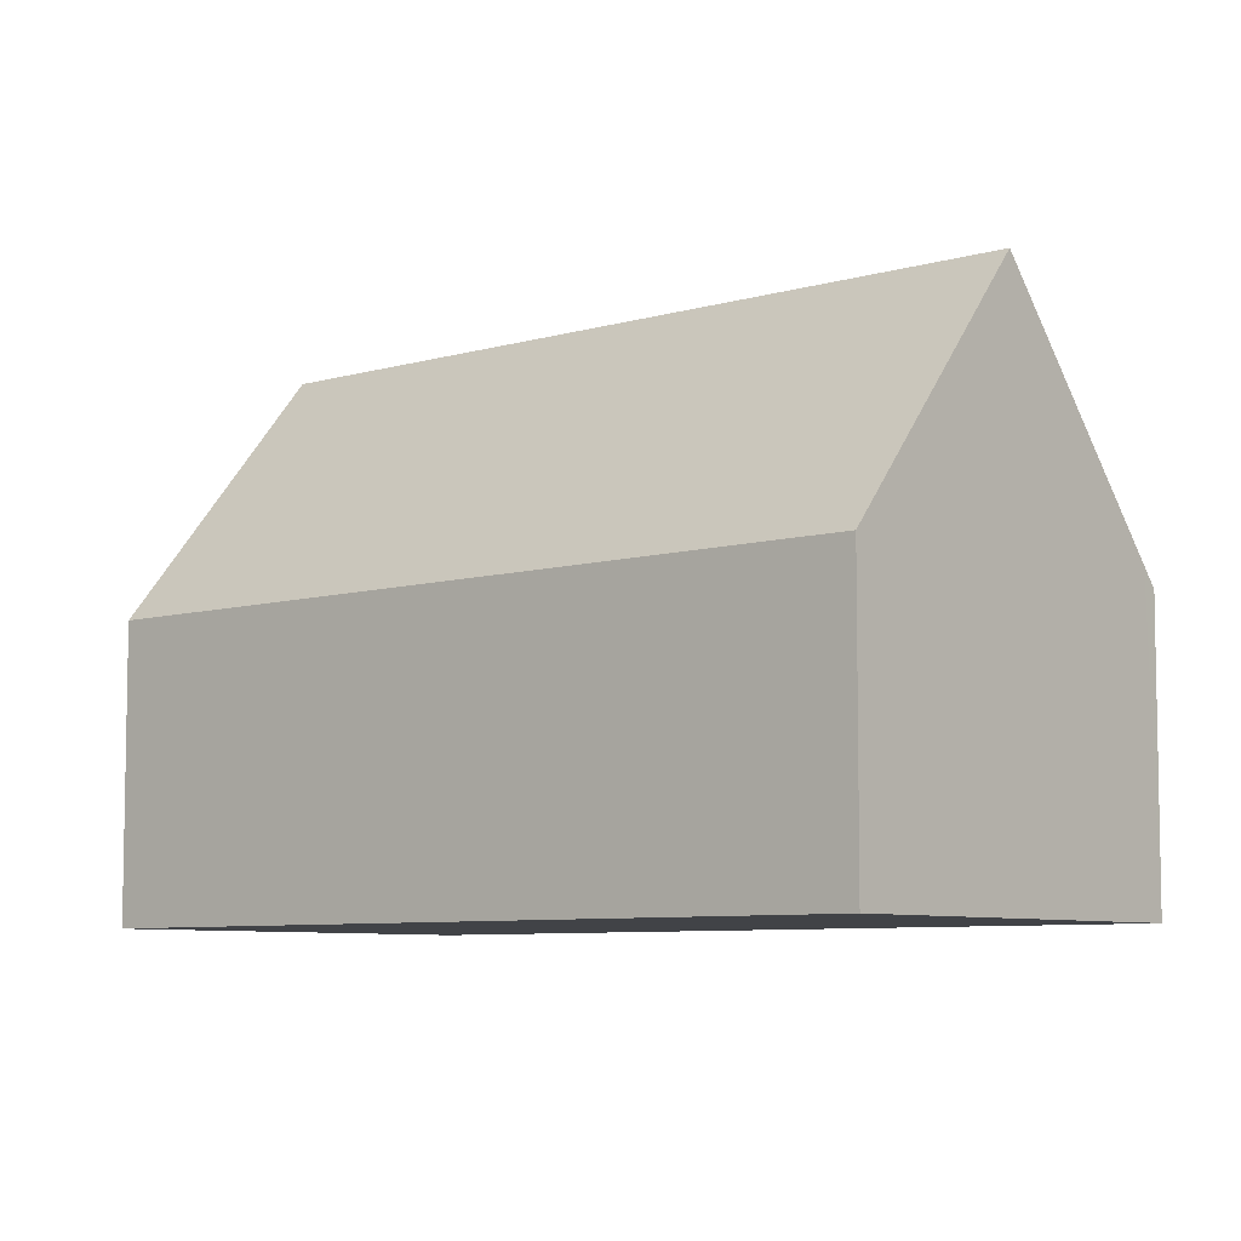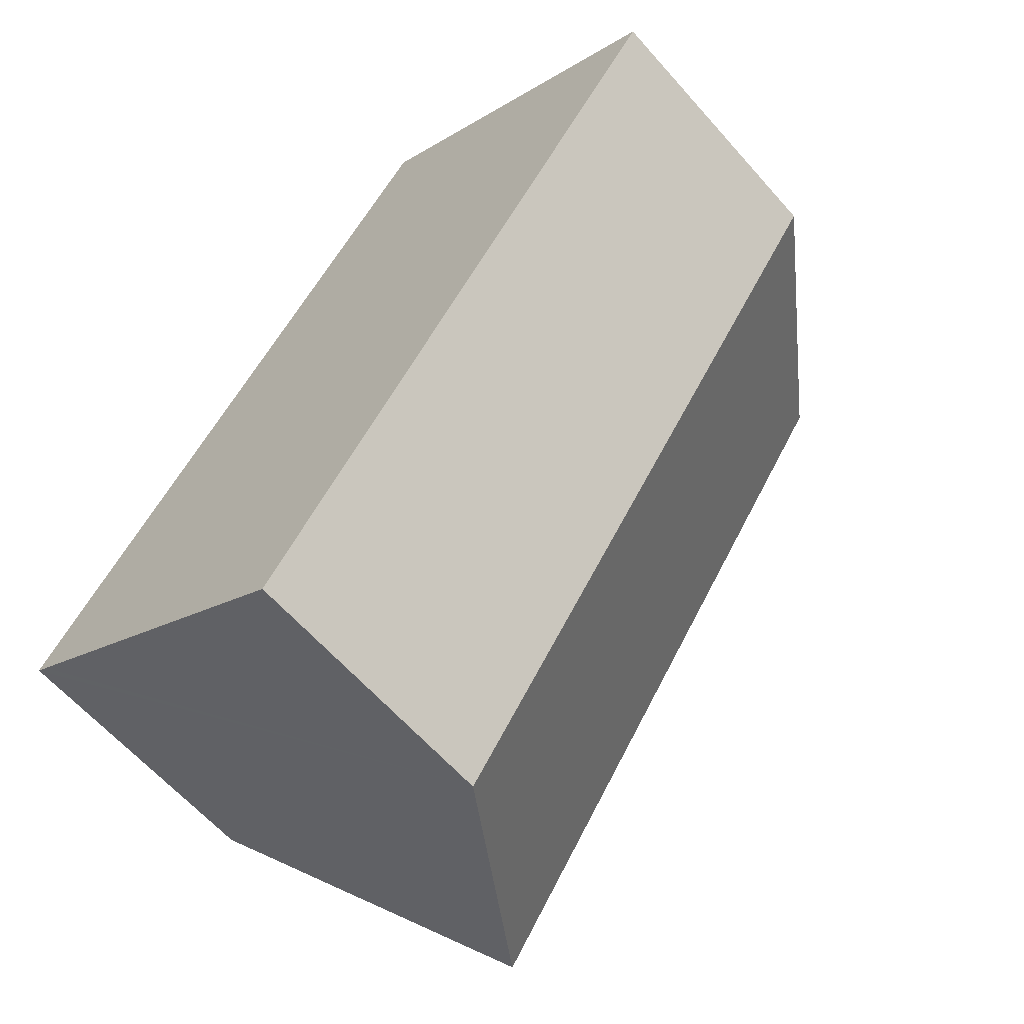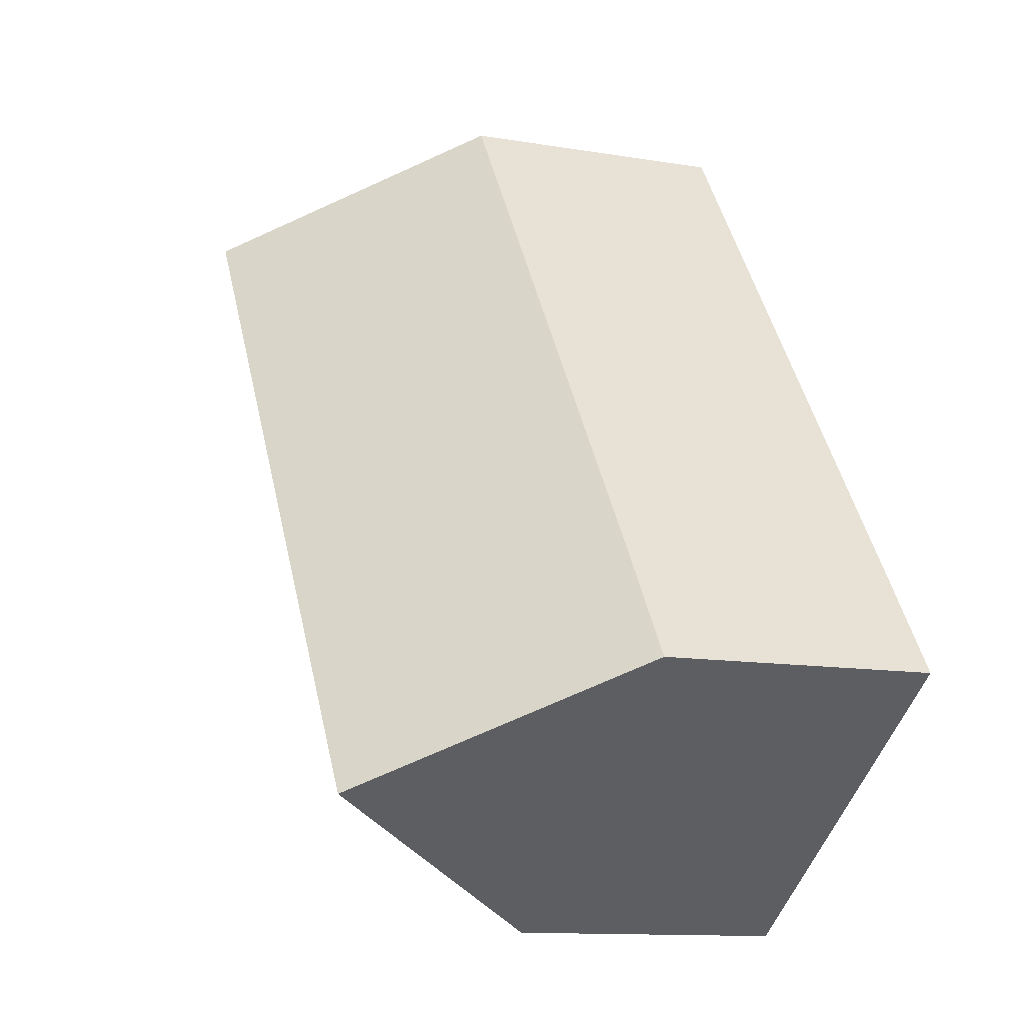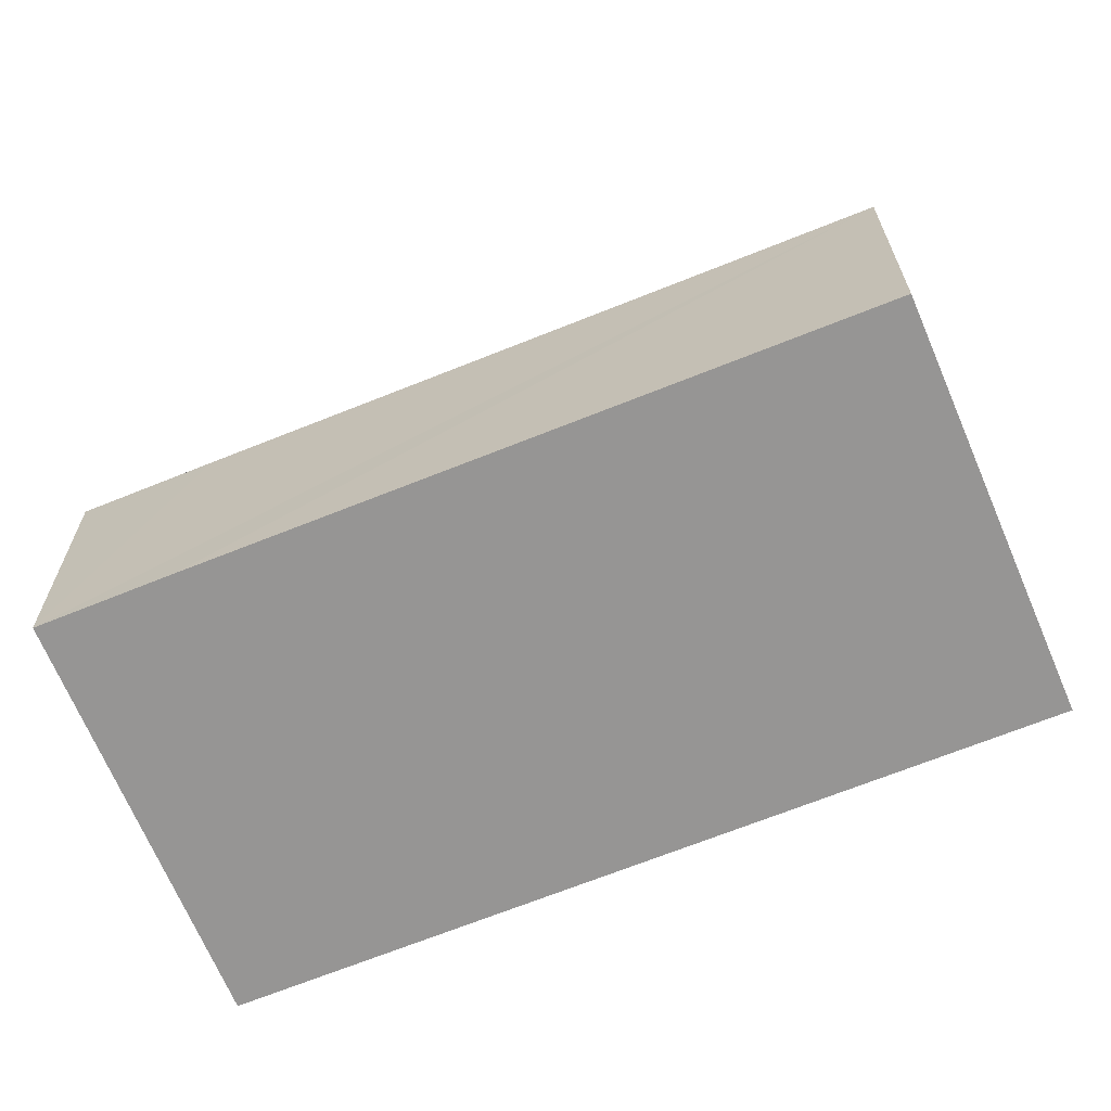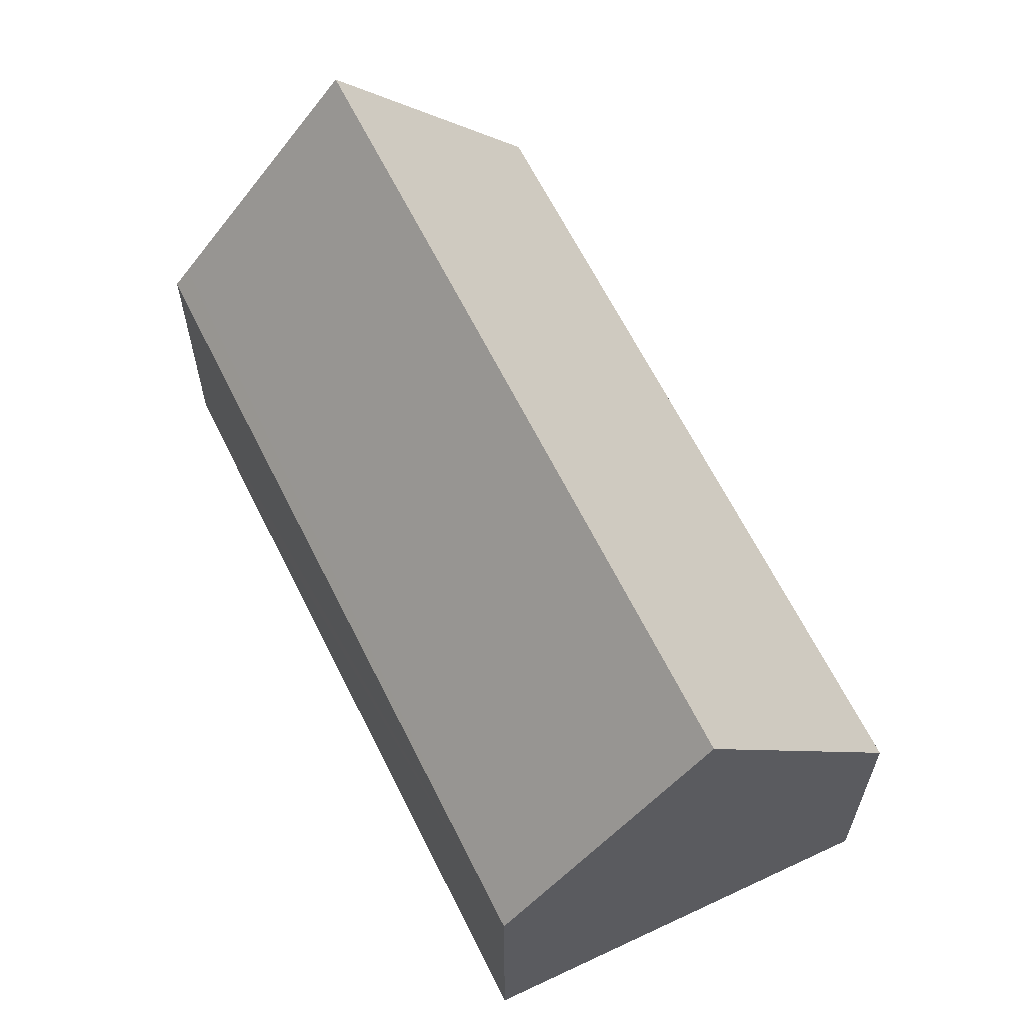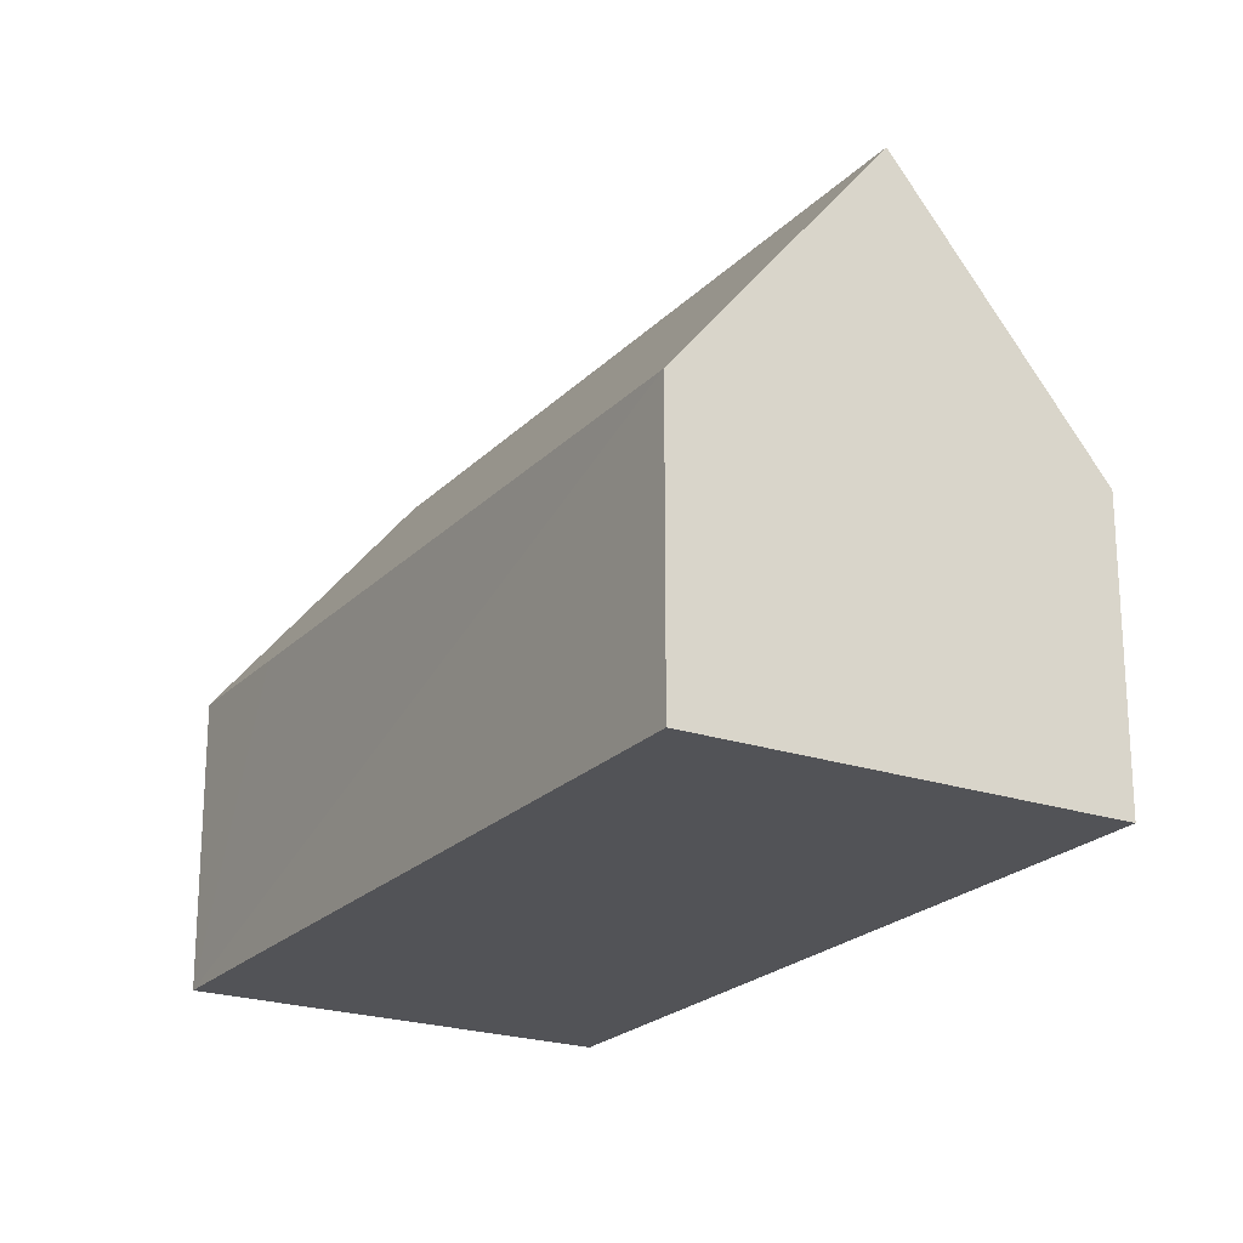
<metadata>
{"format":"obj","ext":"obj","renderer":"f3d","projection":"perspective","resolution":1024,"background":"white","views":[{"elev":-7.2,"azim":165.3,"up":"+Y"},{"elev":-62.3,"azim":41.3,"up":"+Z"},{"elev":-12.1,"azim":-111.7,"up":"+Z"},{"elev":-67.6,"azim":-33.1,"up":"+Y"},{"elev":64.0,"azim":8.5,"up":"+Y"},{"elev":-22.3,"azim":3.6,"up":"+Y"}]}
</metadata>
<code>
v  8.239 6.647 -5.59
v  15.2 12.65 13.11
v  19.33 6.647 10.33
v  4.123 12.65 -2.797
v  1.831 6.623 2.647
v  0.297 7.069 -0.201
v  0 6.636 4.063e-16
v  11.08 6.66 15.87
v  11.38 7.097 15.67
v  0 0 0
v  0.297 1.231e-17 -0.201
v  4.123 1.713e-16 -2.797
v  8.239 3.423e-16 -5.59
v  1.831 -1.621e-16 2.647
v  11.08 -9.72e-16 15.87
v  11.38 -9.596e-16 15.67
v  15.2 -8.025e-16 13.11
v  19.33 -6.327e-16 10.33
g defaultobject
f 1 2 3
f 2 1 4
f 5 6 7
f 6 5 8
f 6 8 9
f 6 9 4
f 4 9 2
f 6 10 7
f 10 6 4
f 10 4 1
f 10 1 11
f 11 1 12
f 12 1 13
f 10 5 7
f 5 10 8
f 8 10 14
f 8 14 15
f 9 3 2
f 3 9 8
f 3 8 15
f 3 15 16
f 3 16 17
f 3 17 18
f 18 1 3
f 1 18 13
f 14 16 15
f 16 14 17
f 17 14 18
f 18 14 13
f 13 14 12
f 12 14 11
f 11 14 10

</code>
